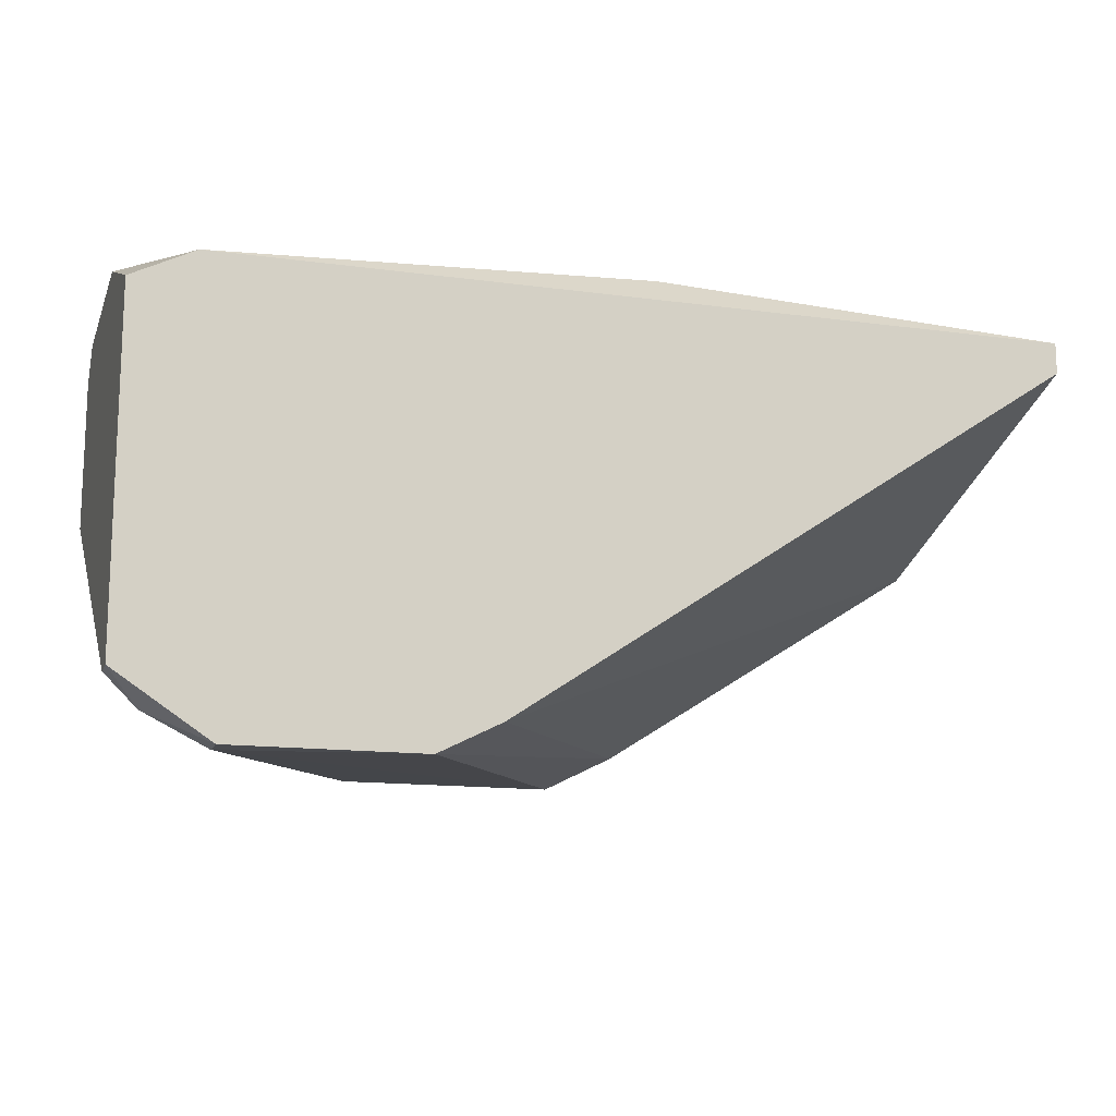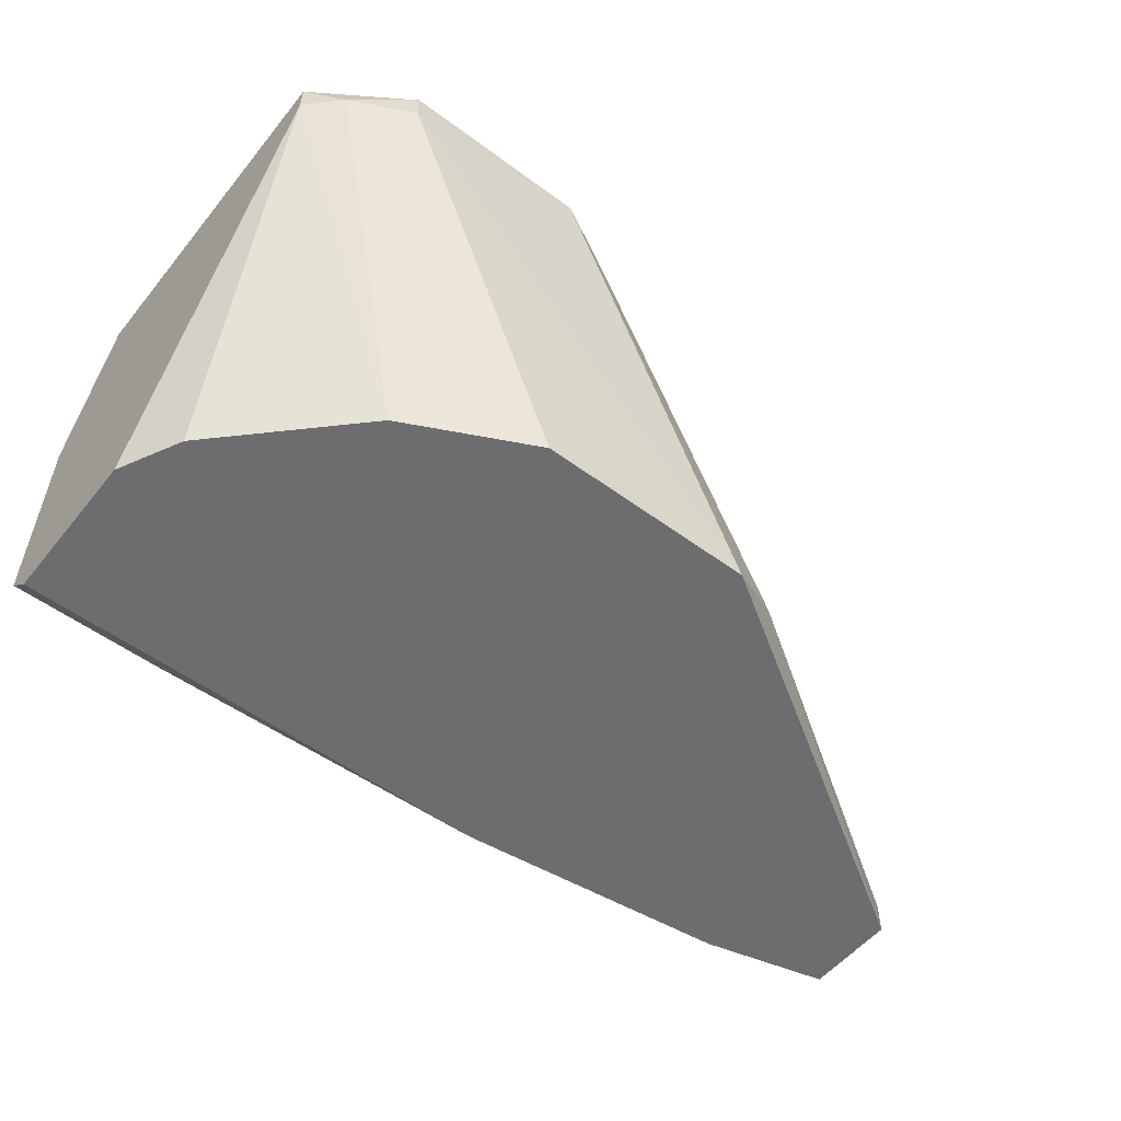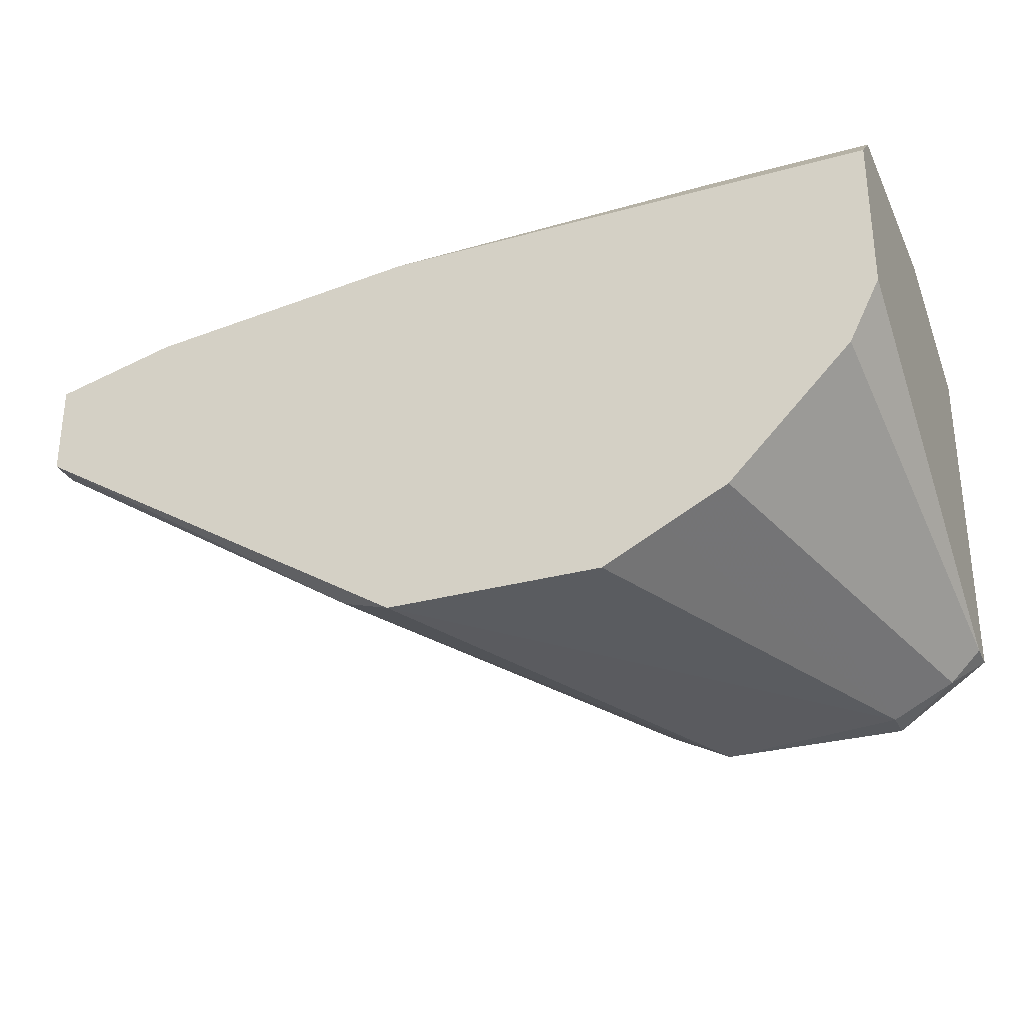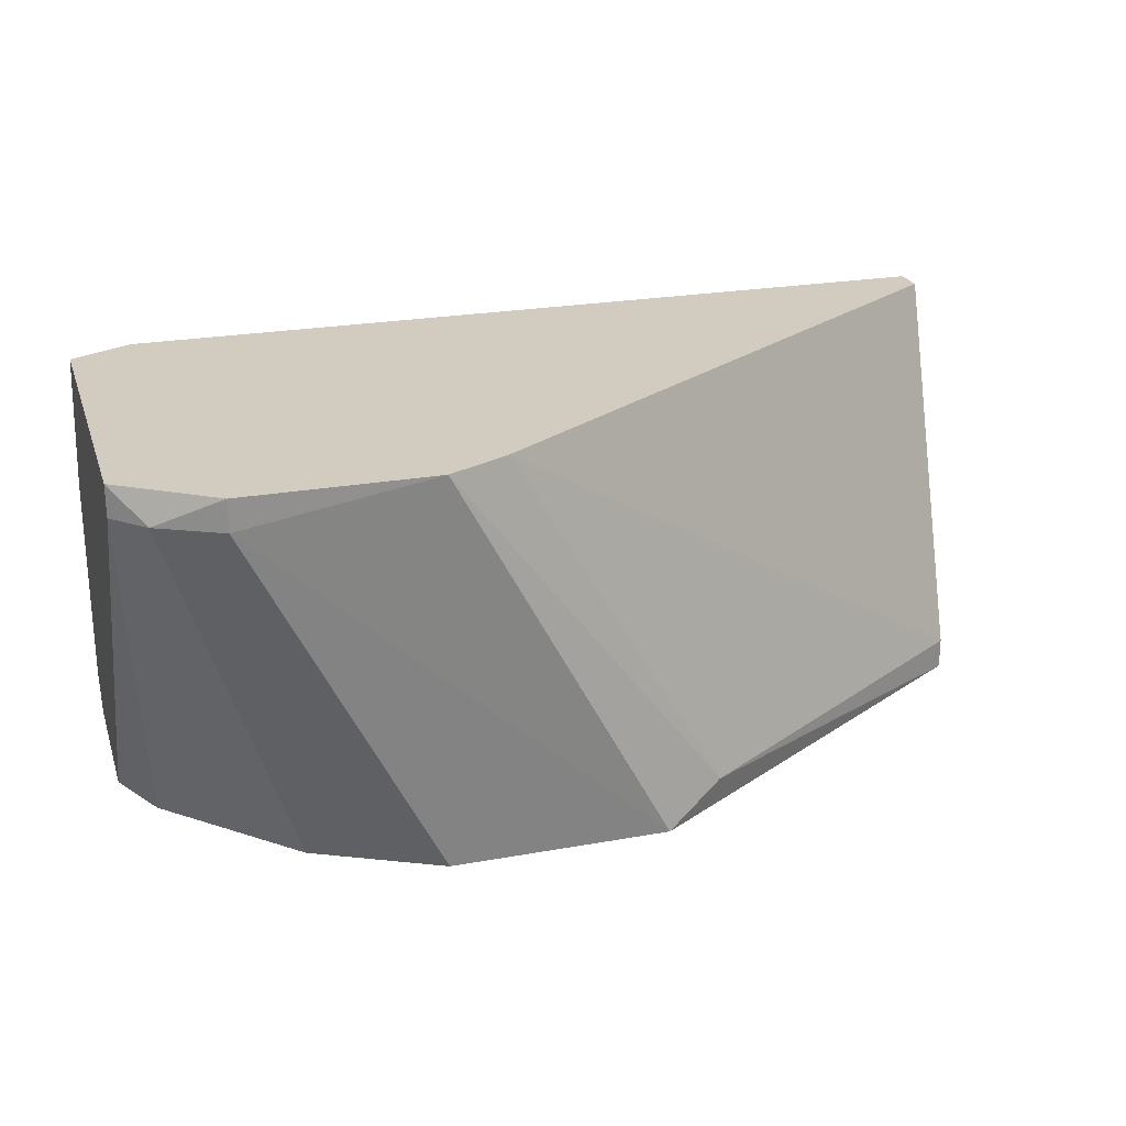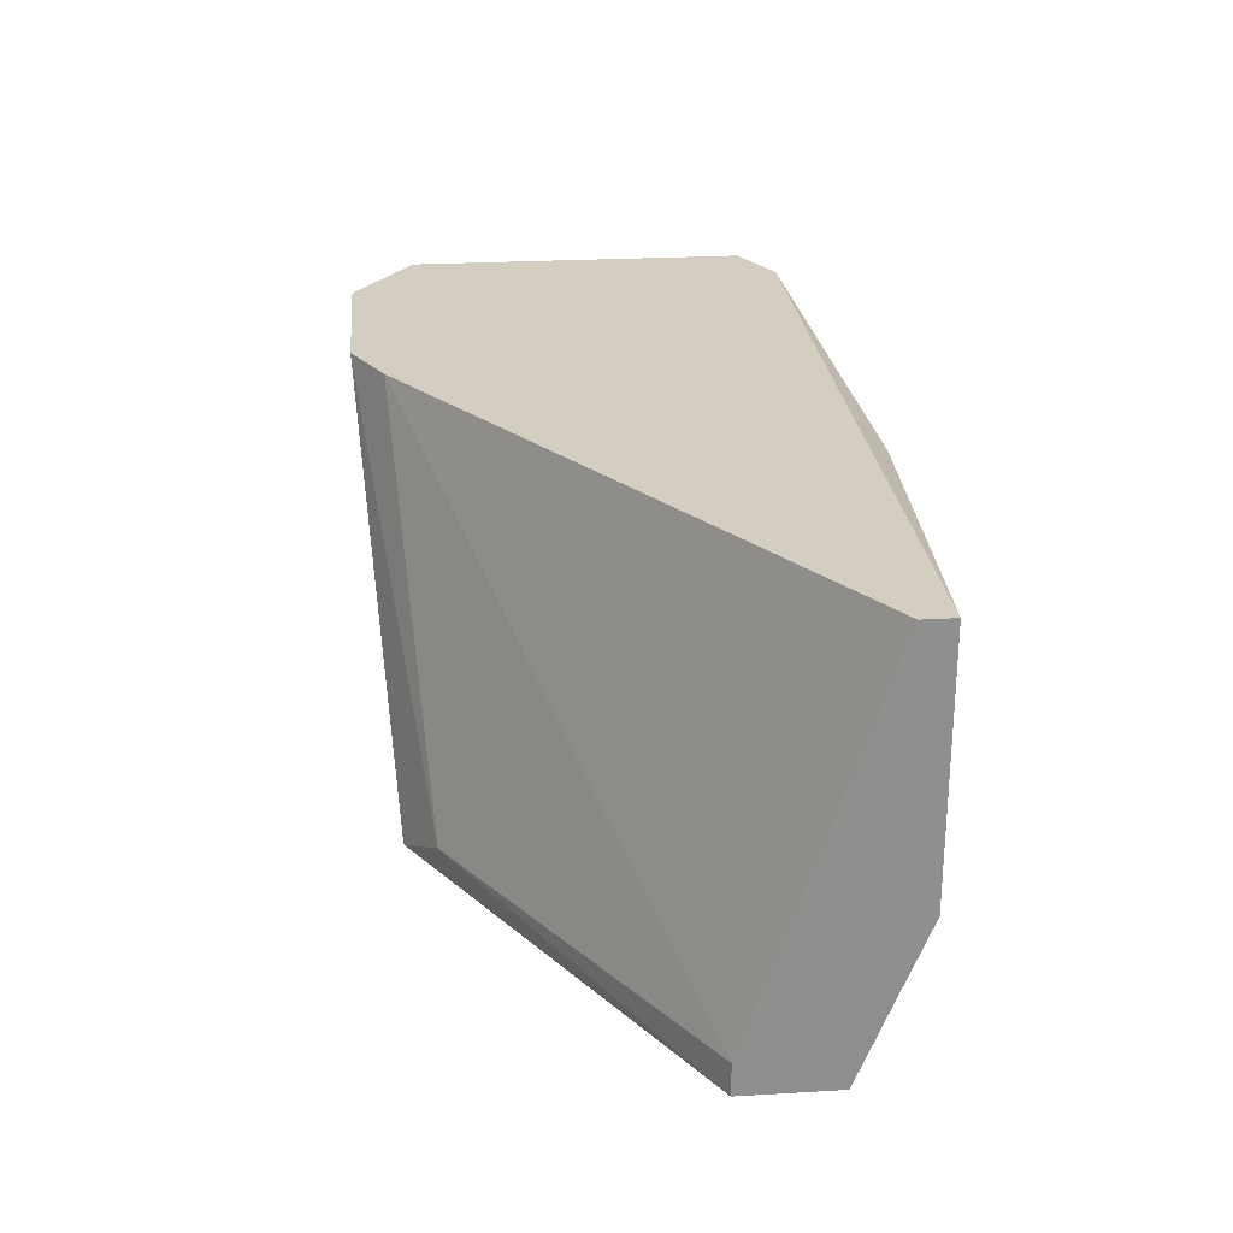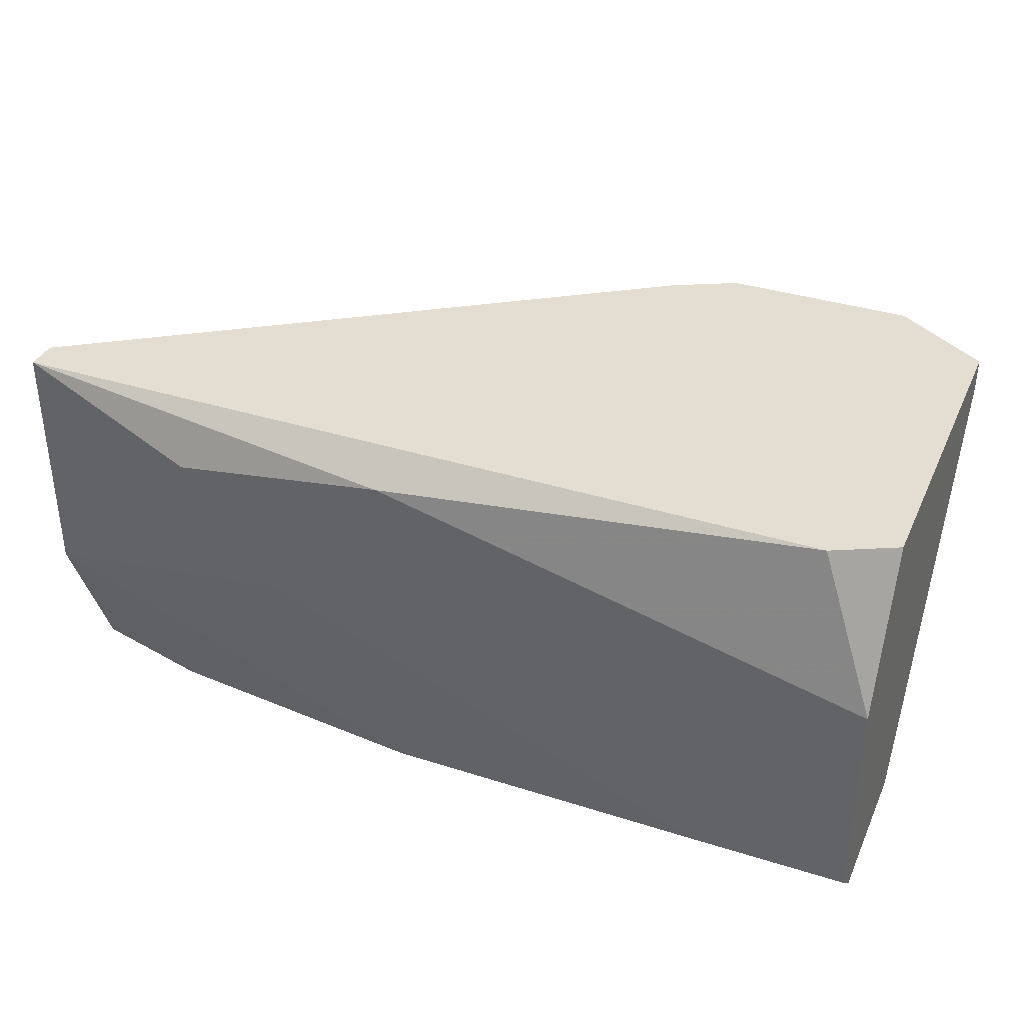
<metadata>
{"format":"obj","ext":"obj","renderer":"f3d","projection":"perspective","resolution":1024,"background":"white","views":[{"elev":-14.0,"azim":-16.8,"up":"+Y"},{"elev":-54.1,"azim":-38.2,"up":"+Z"},{"elev":-29.7,"azim":-157.9,"up":"+Y"},{"elev":23.9,"azim":-16.7,"up":"+Z"},{"elev":25.3,"azim":84.6,"up":"+Z"},{"elev":36.2,"azim":-157.6,"up":"+Z"}]}
</metadata>
<code>
v 0.08401 0.03968 -0.03586
v 0.08401 0.0415 -0.03586
v 0.08401 0.0415 -0.05049
v 0.08401 0.03236 -0.0578
v 0.08401 0.03236 -0.05964
v 0.08401 0.03785 -0.05964
v 0.07669 0.03968 -0.05964
v 0.04743 0.0159 -0.03586
v 0.04743 0.01773 -0.05964
v 0.0511 0.01773 -0.03586
v 0.04012 0.02139 -0.05964
v 0.04012 0.04334 -0.0578
v 0.07303 0.04334 -0.03952
v 0.04378 0.01956 -0.05964
v 0.0328 0.02871 -0.05964
v 0.0328 0.01773 -0.03769
v 0.06388 0.01956 -0.0578
v 0.03096 0.03968 -0.03586
v 0.03096 0.0415 -0.05964
v 0.03096 0.03236 -0.05964
v 0.03096 0.01956 -0.03586
v 0.03096 0.01956 -0.03769
v 0.03096 0.04334 -0.0578
v 0.03096 0.04334 -0.04501
v 0.03463 0.0415 -0.03586
v 0.06754 0.04334 -0.04683
v 0.03646 0.0159 -0.03586
v 0.03646 0.0159 -0.03769
v 0.06023 0.0415 -0.05964
v 0.06023 0.04334 -0.03769
v 0.06023 0.01773 -0.05964
f 16 28 27
f 21 2 25
f 2 21 8
f 5 14 7
f 14 5 31
f 21 23 20
f 7 14 20
f 13 2 3
f 2 5 3
f 23 21 24
f 13 23 24
f 31 8 28
f 5 2 1
f 2 8 1
f 20 23 19
f 7 20 19
f 5 1 4
f 20 14 11
f 14 28 11
f 21 25 18
f 24 21 18
f 25 24 18
f 1 8 10
f 4 1 10
f 23 13 12
f 19 23 12
f 14 31 9
f 28 14 9
f 31 28 9
f 31 5 17
f 8 31 17
f 5 4 17
f 10 8 17
f 4 10 17
f 2 13 30
f 25 2 30
f 13 24 30
f 24 25 30
f 5 7 6
f 3 5 6
f 7 3 6
f 20 11 15
f 15 11 22
f 21 20 22
f 20 15 22
f 13 3 26
f 12 13 26
f 3 12 26
f 3 7 29
f 7 19 29
f 12 3 29
f 19 12 29
f 11 28 16
f 22 11 16
f 21 22 16
f 8 21 27
f 28 8 27
f 21 16 27

</code>
